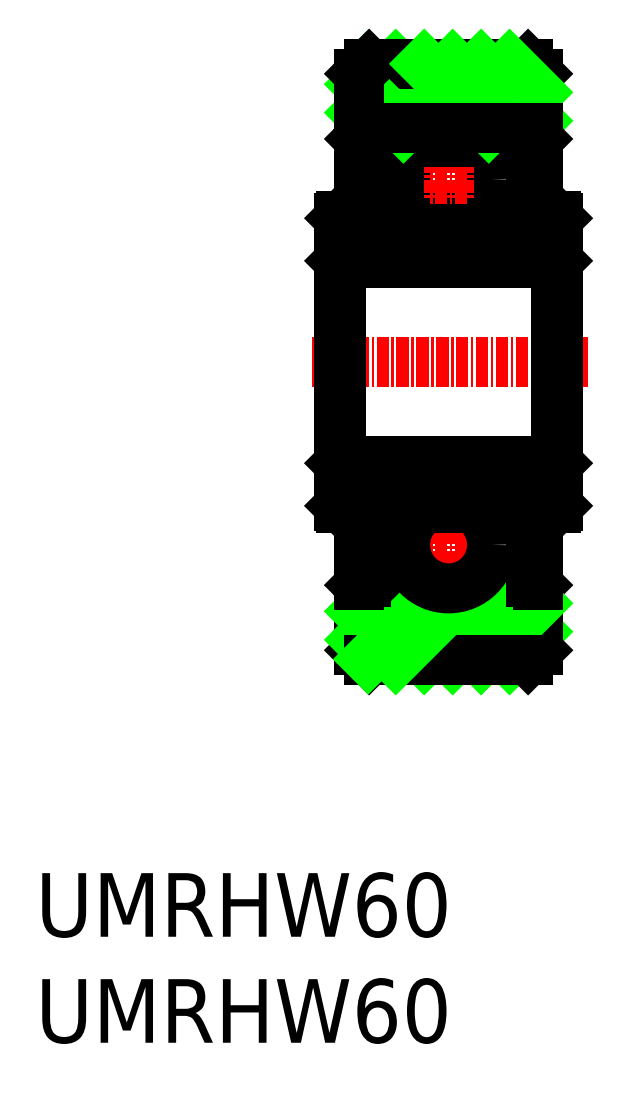
<metadata>
{"format":"dxf","ext":"dxf","renderer":"ezdxf+matplotlib","layout":"modelspace","background":"white","min_lineweight":24,"dpi":150}
</metadata>
<code>
0
SECTION
2
ENTITIES
0
LINE
8
CENTER
10
-21.58
20
39.92
30
0
11
-49.58
21
39.92
31
0
0
LINE
8
0
10
-44.58
20
54.57
30
0
11
-44.58
21
62.37
31
0
0
LINE
8
0
10
-26.58
20
54.57
30
0
11
-26.58
21
62.37
31
0
0
LINE
8
0
10
-27.3
20
62.07
30
0
11
-27.3
21
54.57
31
0
0
LINE
8
0
10
-43.86
20
62.07
30
0
11
-43.86
21
54.57
31
0
0
CIRCLE
8
0
10
-35.58
20
58.32
30
0
40
4.375
0
LINE
8
0
10
-43.86
20
54.57
30
0
11
-37.84
21
54.57
31
0
0
LINE
8
0
10
-46.4
20
49.92
30
0
11
-24.76
21
49.92
31
0
0
LINE
8
0
10
-46.4
20
49.92
30
0
11
-46.4
21
39.92
31
0
0
LINE
8
0
10
-46.58
20
39.92
30
0
11
-46.58
21
54.39
31
0
0
LINE
8
0
10
-46.58
20
54.39
30
0
11
-46.4
21
54.57
31
0
0
LINE
8
0
10
-46.4
20
54.57
30
0
11
-44.58
21
54.57
31
0
0
LINE
8
0
10
-46.4
20
49.92
30
0
11
-46.58
21
50.1
31
0
0
LINE
8
0
10
-43.86
20
54.57
30
0
11
-44.58
21
54.57
31
0
0
LINE
8
0
10
-24.76
20
49.92
30
0
11
-24.76
21
39.92
31
0
0
LINE
8
0
10
-24.58
20
49.92
30
0
11
-24.58
21
39.92
31
0
0
LINE
8
0
10
-33.33
20
54.57
30
0
11
-27.3
21
54.57
31
0
0
LINE
8
CENTER
10
-33.7
20
58.32
30
0
11
-37.46
21
58.32
31
0
0
LINE
8
CENTER
10
-35.58
20
60.2
30
0
11
-35.58
21
56.44
31
0
0
LINE
8
0
10
-26.58
20
54.57
30
0
11
-24.76
21
54.57
31
0
0
LINE
8
0
10
-27.3
20
54.57
30
0
11
-26.58
21
54.57
31
0
0
LINE
8
0
10
-24.76
20
49.92
30
0
11
-24.58
21
50.1
31
0
0
LINE
8
0
10
-24.58
20
54.39
30
0
11
-24.58
21
49.92
31
0
0
LINE
8
0
10
-24.76
20
54.57
30
0
11
-24.58
21
54.39
31
0
0
LINE
8
0
10
-37.27
20
63.42
30
0
11
-43.68
21
69.83
31
0
0
LINE
8
0
10
-34.4
20
63.42
30
0
11
-40.9
21
69.92
31
0
0
LINE
8
0
10
-43.58
20
69.92
30
0
11
-27.58
21
69.92
31
0
0
LINE
8
0
10
-43.86
20
62.07
30
0
11
-37.84
21
62.07
31
0
0
LINE
8
0
10
-42.99
20
63.42
30
0
11
-44.58
21
65.01
31
0
0
LINE
8
0
10
-40.13
20
63.42
30
0
11
-44.58
21
67.87
31
0
0
LINE
8
0
10
-44.58
20
60.22
30
0
11
-44.58
21
68.92
31
0
0
LINE
8
0
10
-44.58
20
62.37
30
0
11
-43.65
21
63.3
31
0
0
LINE
8
0
10
-43.65
20
63.3
30
0
11
-43.14
21
62.79
31
0
0
LINE
8
0
10
-43.86
20
62.07
30
0
11
-43.14
21
62.79
31
0
0
LINE
8
0
10
-44.58
20
68.92
30
0
11
-43.58
21
69.92
31
0
0
LINE
8
0
10
-28.68
20
63.42
30
0
11
-35.18
21
69.92
31
0
0
LINE
8
0
10
-26.58
20
64.19
30
0
11
-32.31
21
69.92
31
0
0
LINE
8
0
10
-33.33
20
62.07
30
0
11
-27.3
21
62.07
31
0
0
LINE
8
0
10
-31.54
20
63.42
30
0
11
-38.04
21
69.92
31
0
0
LINE
8
0
10
-26.58
20
68.92
30
0
11
-26.58
21
60.22
31
0
0
LINE
8
0
10
-27.3
20
62.07
30
0
11
-28.02
21
62.79
31
0
0
LINE
8
0
10
-26.58
20
62.37
30
0
11
-27.51
21
63.3
31
0
0
LINE
8
0
10
-27.51
20
63.3
30
0
11
-28.02
21
62.79
31
0
0
LINE
8
0
10
-27.58
20
69.92
30
0
11
-26.58
21
68.92
31
0
0
LINE
8
0
10
-26.58
20
67.05
30
0
11
-29.45
21
69.92
31
0
0
INSERT
8
0
2
*U2
10
0
20
0
30
0
0
LINE
8
0
10
-44.58
20
63.42
30
0
11
-26.58
21
63.42
31
0
0
LINE
8
0
10
-44.58
20
16.42
30
0
11
-26.58
21
16.42
31
0
0
LINE
8
0
10
-26.58
20
12.78
30
0
11
-29.45
21
9.918
31
0
0
LINE
8
0
10
-27.58
20
9.918
30
0
11
-26.58
21
10.92
31
0
0
LINE
8
0
10
-27.51
20
16.54
30
0
11
-28.02
21
17.05
31
0
0
LINE
8
0
10
-26.58
20
17.47
30
0
11
-27.51
21
16.54
31
0
0
LINE
8
0
10
-27.3
20
17.77
30
0
11
-28.02
21
17.05
31
0
0
LINE
8
0
10
-26.58
20
10.92
30
0
11
-26.58
21
19.62
31
0
0
LINE
8
0
10
-31.54
20
16.42
30
0
11
-38.04
21
9.918
31
0
0
LINE
8
0
10
-33.33
20
17.77
30
0
11
-27.3
21
17.77
31
0
0
LINE
8
0
10
-26.58
20
15.65
30
0
11
-32.31
21
9.918
31
0
0
LINE
8
0
10
-28.68
20
16.42
30
0
11
-35.18
21
9.918
31
0
0
LINE
8
0
10
-44.58
20
10.92
30
0
11
-43.58
21
9.918
31
0
0
LINE
8
0
10
-43.86
20
17.77
30
0
11
-43.14
21
17.05
31
0
0
LINE
8
0
10
-43.65
20
16.54
30
0
11
-43.14
21
17.05
31
0
0
LINE
8
0
10
-44.58
20
17.47
30
0
11
-43.65
21
16.54
31
0
0
LINE
8
0
10
-44.58
20
19.62
30
0
11
-44.58
21
10.92
31
0
0
LINE
8
0
10
-40.13
20
16.42
30
0
11
-44.58
21
11.96
31
0
0
LINE
8
0
10
-42.99
20
16.42
30
0
11
-44.58
21
14.83
31
0
0
LINE
8
0
10
-43.86
20
17.77
30
0
11
-37.84
21
17.77
31
0
0
LINE
8
0
10
-43.58
20
9.918
30
0
11
-27.58
21
9.918
31
0
0
LINE
8
0
10
-34.4
20
16.42
30
0
11
-40.9
21
9.918
31
0
0
LINE
8
0
10
-37.27
20
16.42
30
0
11
-43.68
21
10.01
31
0
0
LINE
8
0
10
-24.76
20
25.27
30
0
11
-24.58
21
25.45
31
0
0
LINE
8
0
10
-24.58
20
25.45
30
0
11
-24.58
21
29.92
31
0
0
LINE
8
0
10
-24.76
20
29.92
30
0
11
-24.58
21
29.74
31
0
0
LINE
8
0
10
-27.3
20
25.27
30
0
11
-26.58
21
25.27
31
0
0
LINE
8
0
10
-26.58
20
25.27
30
0
11
-24.76
21
25.27
31
0
0
LINE
8
CENTER
10
-35.58
20
19.64
30
0
11
-35.58
21
23.4
31
0
0
LINE
8
CENTER
10
-33.7
20
21.52
30
0
11
-37.46
21
21.52
31
0
0
LINE
8
0
10
-33.33
20
25.27
30
0
11
-27.3
21
25.27
31
0
0
LINE
8
0
10
-24.58
20
29.92
30
0
11
-24.58
21
39.92
31
0
0
LINE
8
0
10
-24.76
20
29.92
30
0
11
-24.76
21
39.92
31
0
0
LINE
8
0
10
-43.86
20
25.27
30
0
11
-44.58
21
25.27
31
0
0
LINE
8
0
10
-46.4
20
29.92
30
0
11
-46.58
21
29.74
31
0
0
LINE
8
0
10
-46.4
20
25.27
30
0
11
-44.58
21
25.27
31
0
0
LINE
8
0
10
-46.58
20
25.45
30
0
11
-46.4
21
25.27
31
0
0
LINE
8
0
10
-46.58
20
39.92
30
0
11
-46.58
21
25.45
31
0
0
LINE
8
0
10
-46.4
20
29.92
30
0
11
-46.4
21
39.92
31
0
0
LINE
8
0
10
-46.4
20
29.92
30
0
11
-24.76
21
29.92
31
0
0
LINE
8
0
10
-43.86
20
25.27
30
0
11
-37.84
21
25.27
31
0
0
CIRCLE
8
0
10
-35.58
20
21.52
30
0
40
4.375
0
LINE
8
0
10
-43.86
20
17.77
30
0
11
-43.86
21
25.27
31
0
0
LINE
8
0
10
-27.3
20
17.77
30
0
11
-27.3
21
25.27
31
0
0
LINE
8
0
10
-26.58
20
25.27
30
0
11
-26.58
21
17.47
31
0
0
LINE
8
0
10
-44.58
20
25.27
30
0
11
-44.58
21
17.47
31
0
0
ENDSEC
0
EOF

</code>
